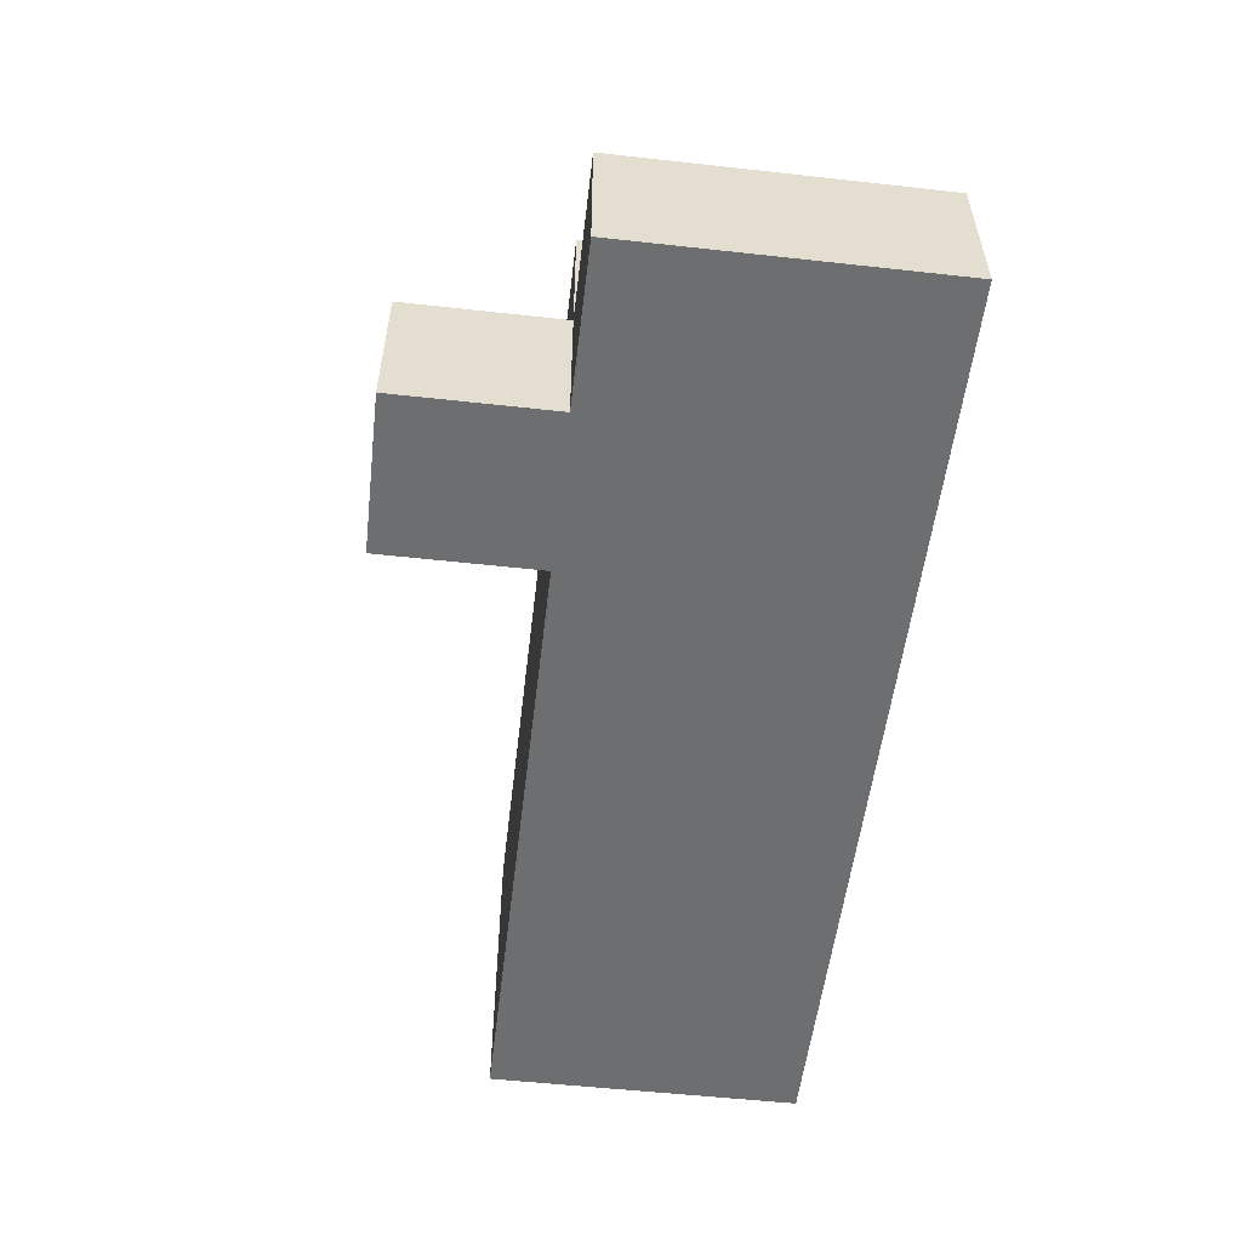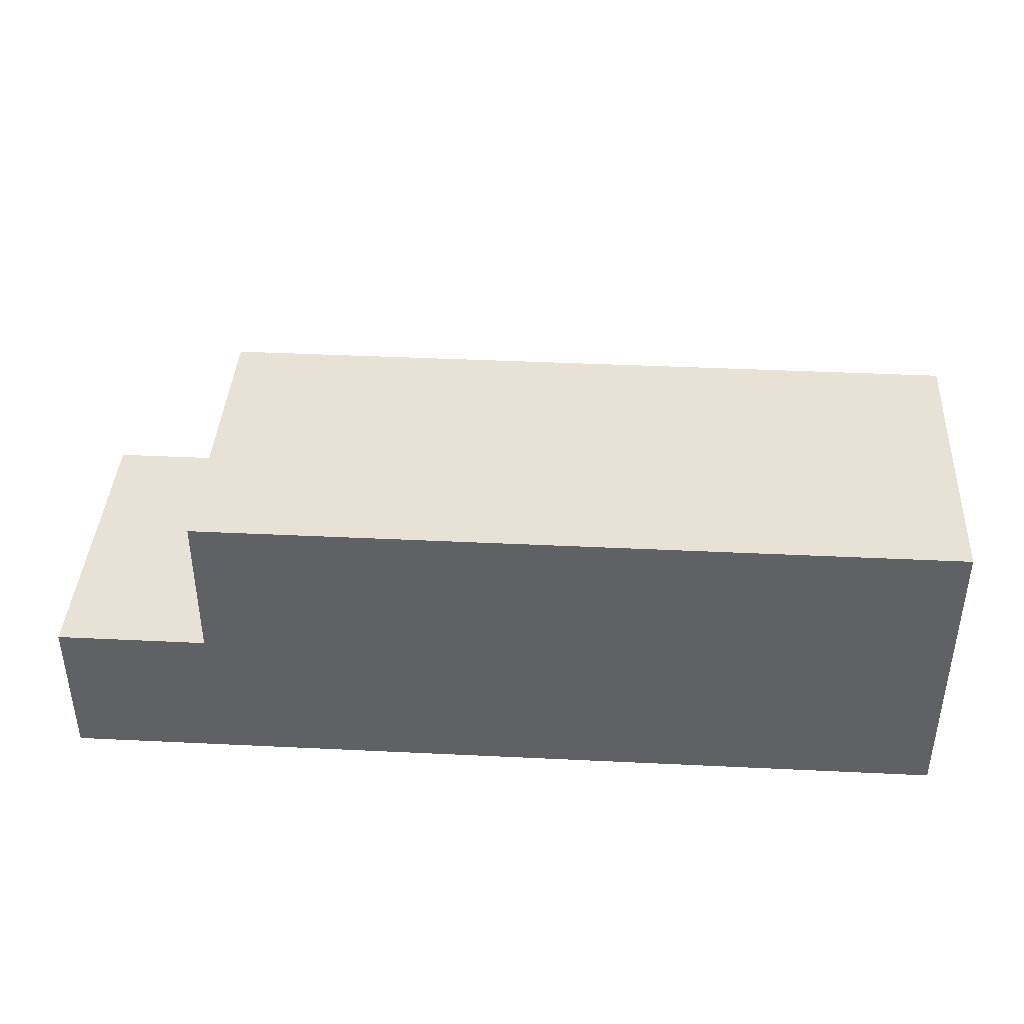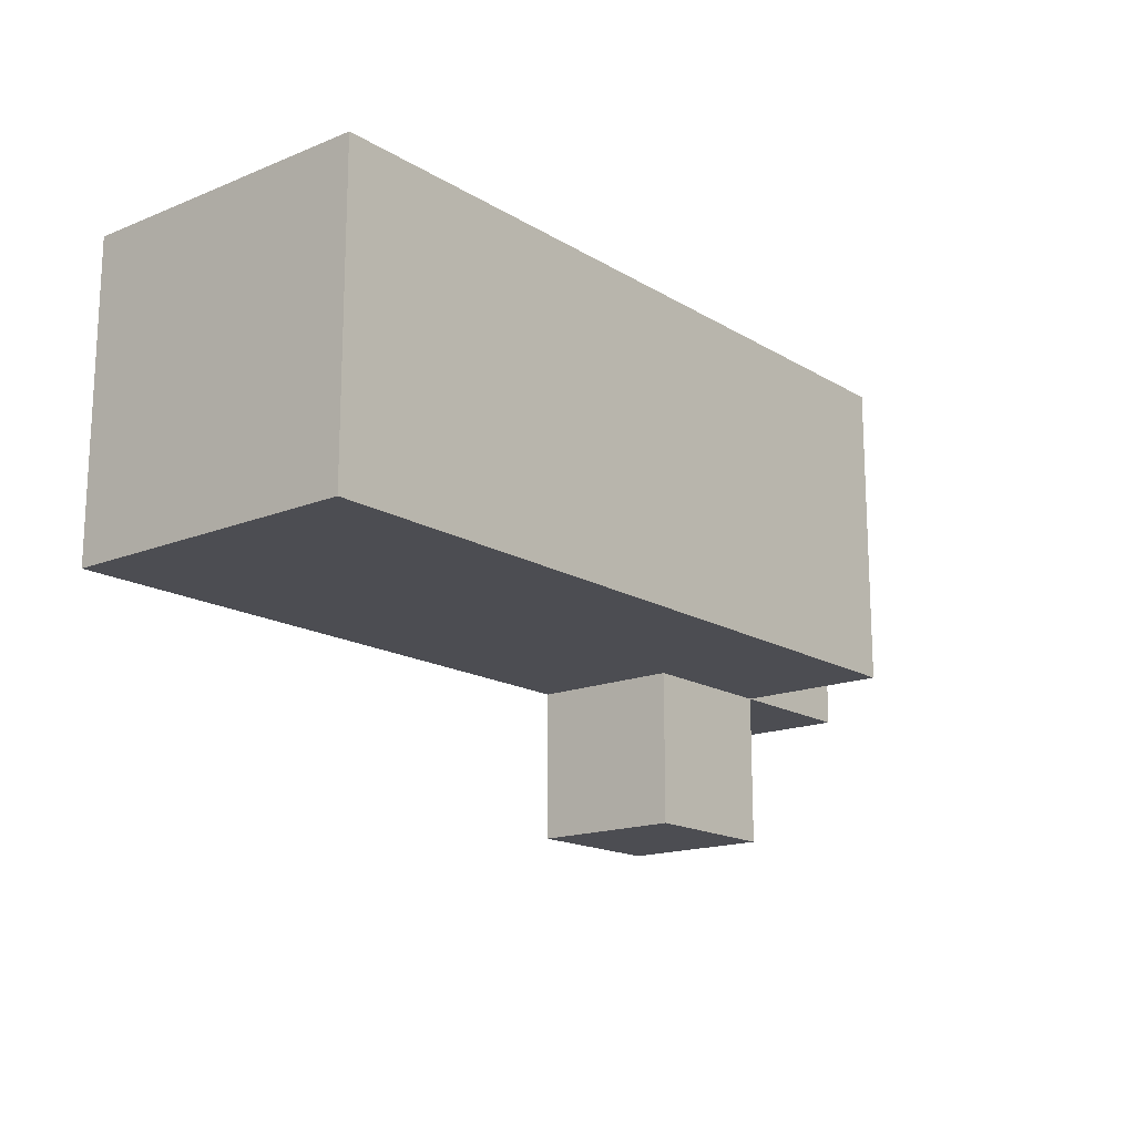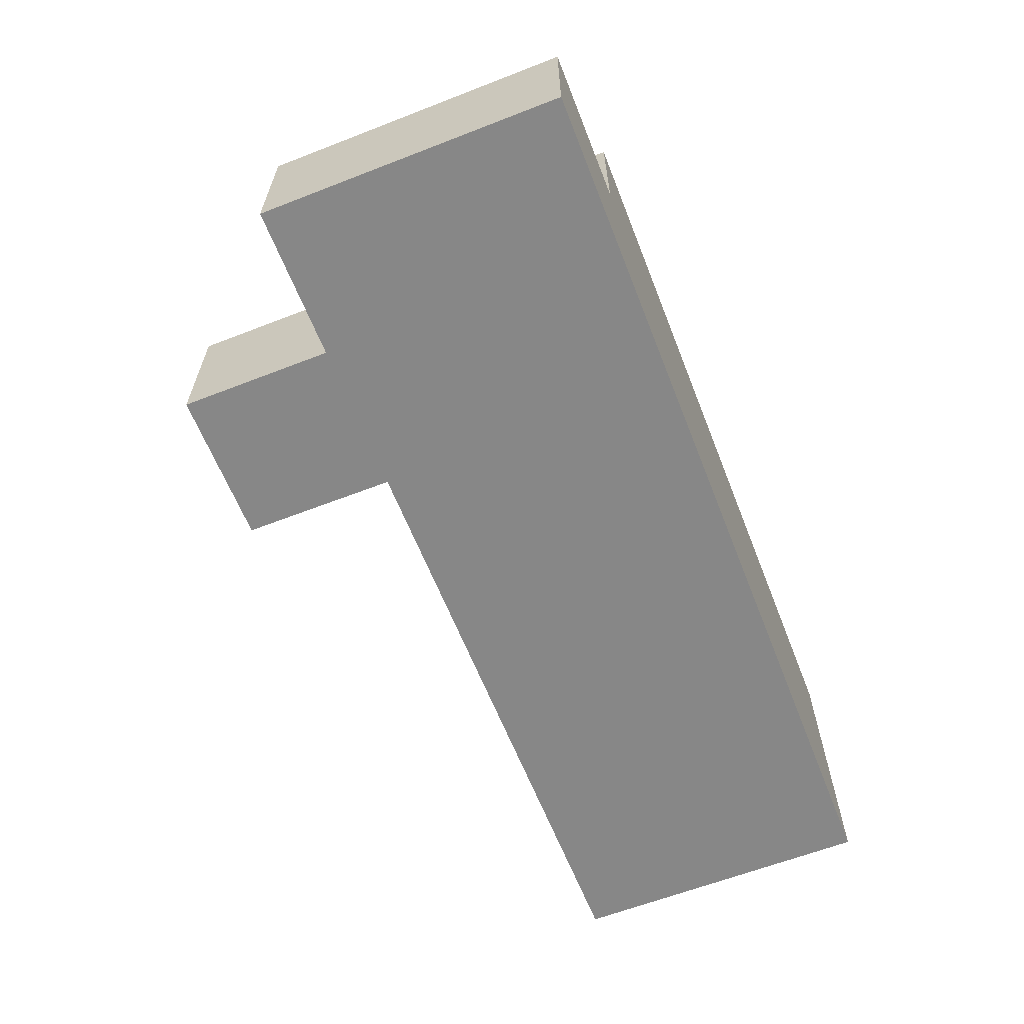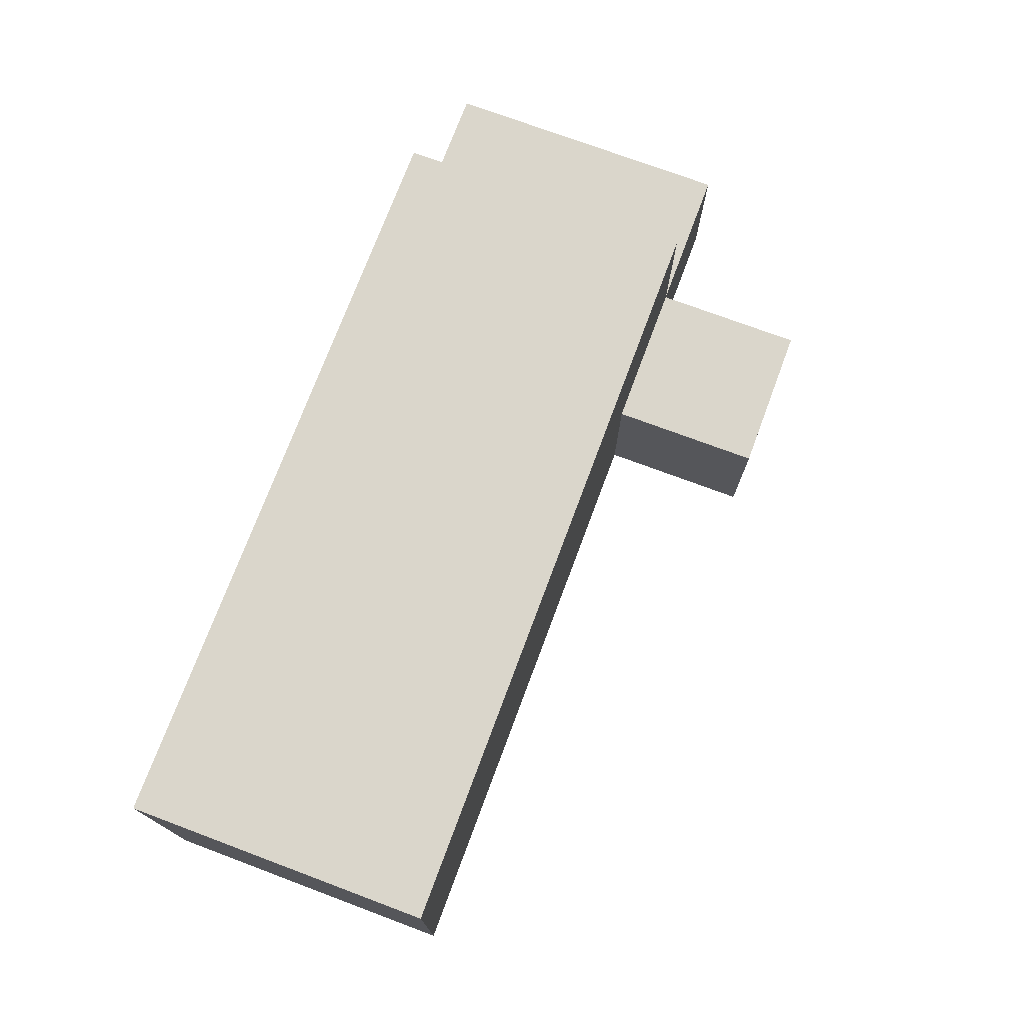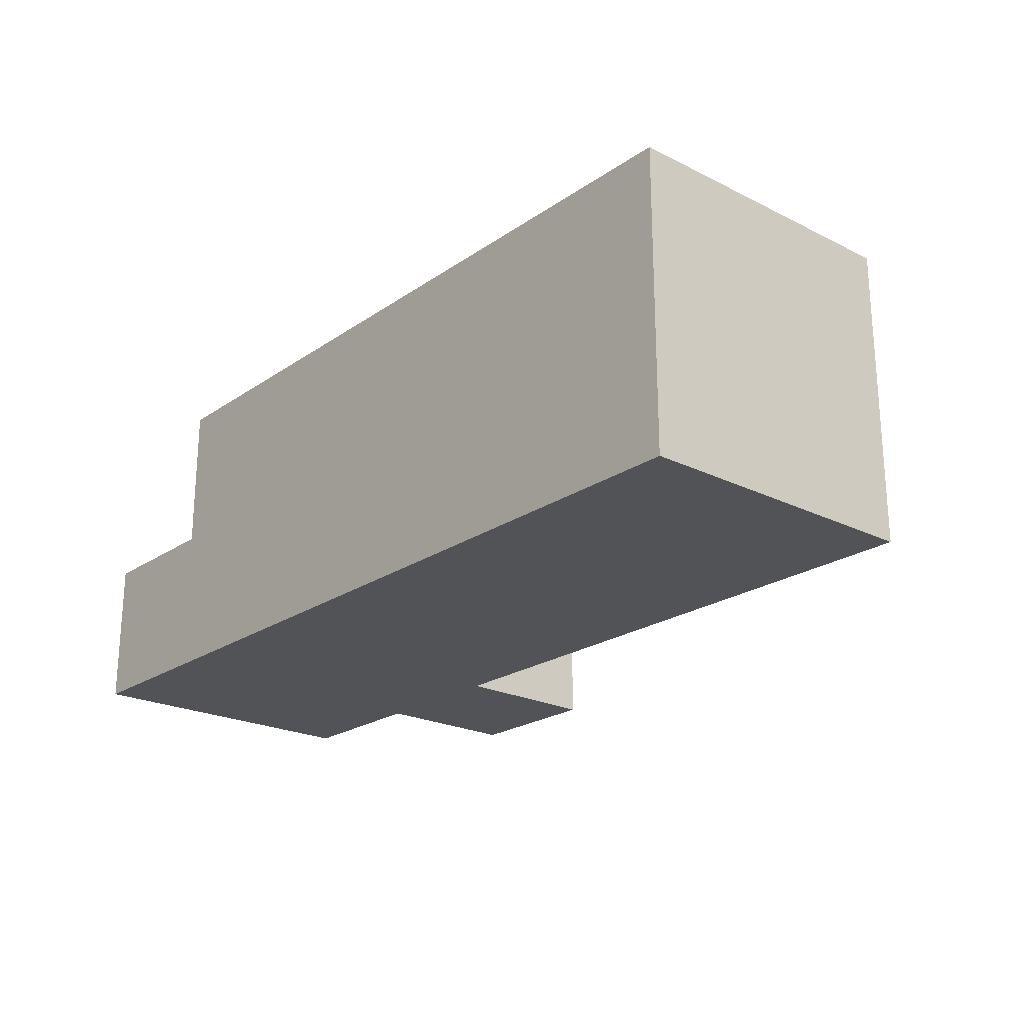
<metadata>
{"format":"obj","ext":"obj","renderer":"f3d","projection":"perspective","resolution":1024,"background":"white","views":[{"elev":-54.3,"azim":-96.7,"up":"+Y"},{"elev":40.1,"azim":3.4,"up":"+Y"},{"elev":-16.4,"azim":129.5,"up":"+Z"},{"elev":-62.5,"azim":-68.5,"up":"+Y"},{"elev":74.0,"azim":110.5,"up":"+Y"},{"elev":-22.3,"azim":49.4,"up":"+Y"}]}
</metadata>
<code>
o
v -1.2 1.6 -0.1
v -1.2 1.6 -0.3
v -1.2 1.7 -0.1
v -1.2 1.7 -0.3
v -1.1 1.6 -0.3
v -1.1 1.6 -0.4
v -1.1 1.7 -0.1
v -1.1 1.7 -0.3
v -1.1 1.7 -0.4
v -1.1 1.8 -0.1
v -1.1 1.8 -0.3
v -1 1.6 -0.3
v -1 1.6 -0.4
v -1 1.7 -0.3
v -1 1.7 -0.4
v -0.6 1.6 -0.1
v -0.6 1.6 -0.3
v -0.6 1.8 -0.1
v -0.6 1.8 -0.3
v -1.2 1.6 -0.1
v -1.2 1.7 -0.1
v -1.1 1.7 -0.1
v -1.1 1.8 -0.1
v -0.6 1.6 -0.1
v -0.6 1.8 -0.1
v -1.2 1.6 -0.3
v -1.2 1.7 -0.3
v -1.1 1.6 -0.3
v -1.1 1.7 -0.3
v -1.1 1.8 -0.3
v -1 1.6 -0.3
v -1 1.7 -0.3
v -0.6 1.6 -0.3
v -0.6 1.8 -0.3
v -1.1 1.6 -0.4
v -1.1 1.7 -0.4
v -1 1.6 -0.4
v -1 1.7 -0.4
v -1.2 1.6 -0.1
v -0.6 1.6 -0.1
v -1.2 1.6 -0.3
v -1.1 1.6 -0.3
v -1 1.6 -0.3
v -0.6 1.6 -0.3
v -1.1 1.6 -0.4
v -1 1.6 -0.4
v -1.2 1.7 -0.1
v -1.1 1.7 -0.1
v -1.2 1.7 -0.3
v -1.1 1.7 -0.3
v -1 1.7 -0.3
v -1.1 1.7 -0.4
v -1 1.7 -0.4
v -1.1 1.8 -0.1
v -0.6 1.8 -0.1
v -1.1 1.8 -0.3
v -0.6 1.8 -0.3
f 3 2 1
f 4 2 3
f 8 6 5
f 9 6 8
f 10 8 7
f 11 8 10
f 12 13 14
f 14 13 15
f 16 17 18
f 18 17 19
f 22 21 20
f 24 22 20
f 24 23 22
f 25 23 24
f 26 27 28
f 28 27 29
f 29 30 32
f 31 32 33
f 32 30 34
f 33 32 34
f 35 36 37
f 37 36 38
f 41 40 39
f 42 40 41
f 43 40 42
f 44 40 43
f 45 43 42
f 46 43 45
f 47 48 49
f 49 48 50
f 50 51 52
f 52 51 53
f 54 55 56
f 56 55 57

</code>
